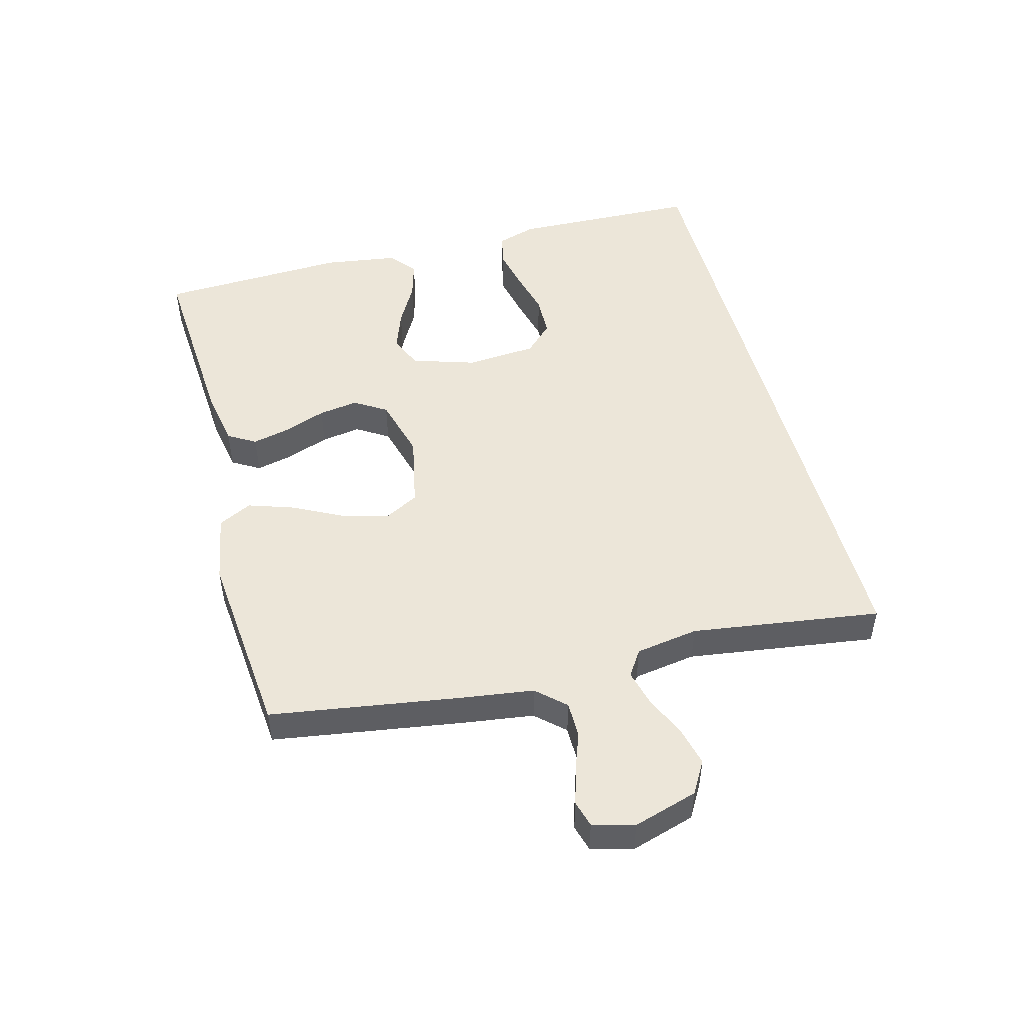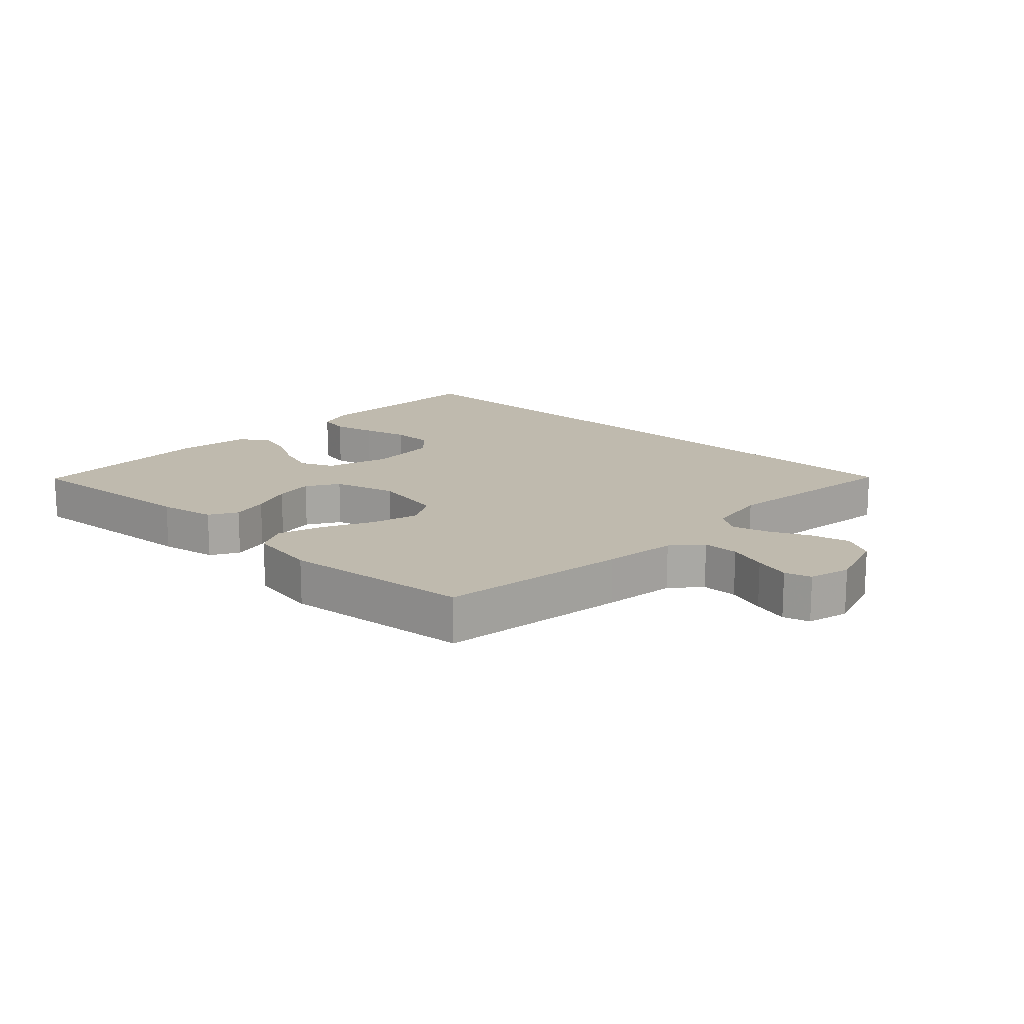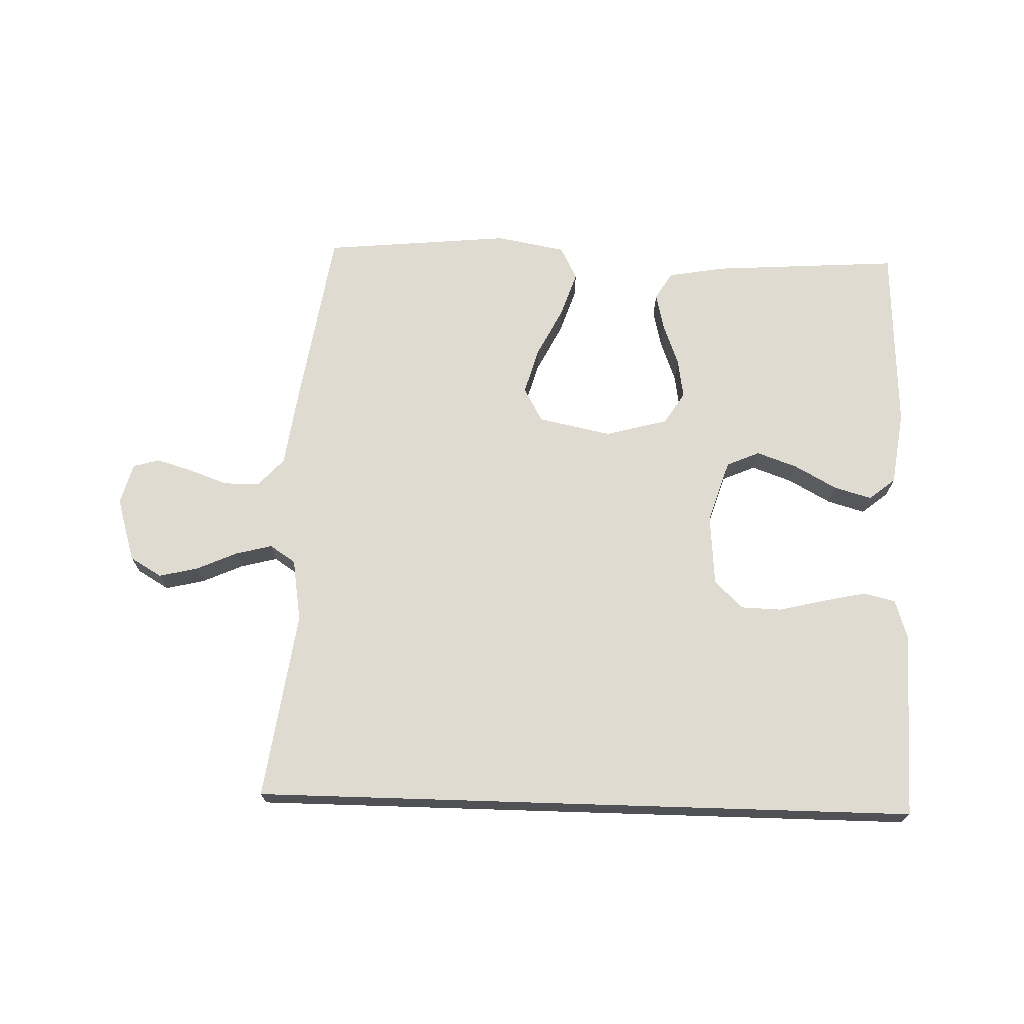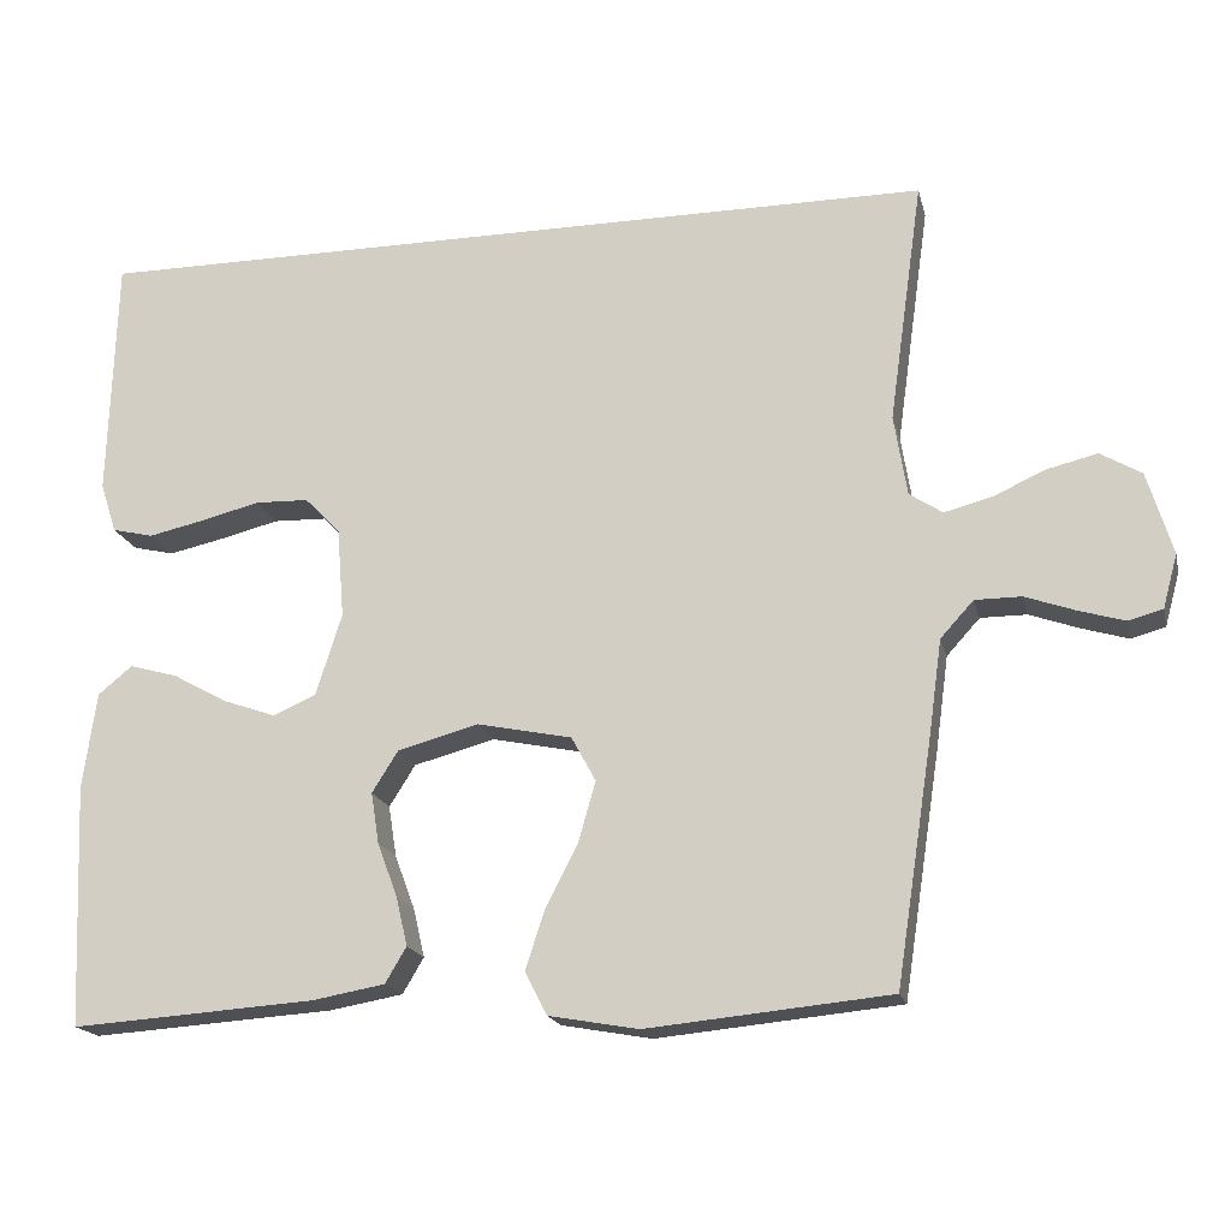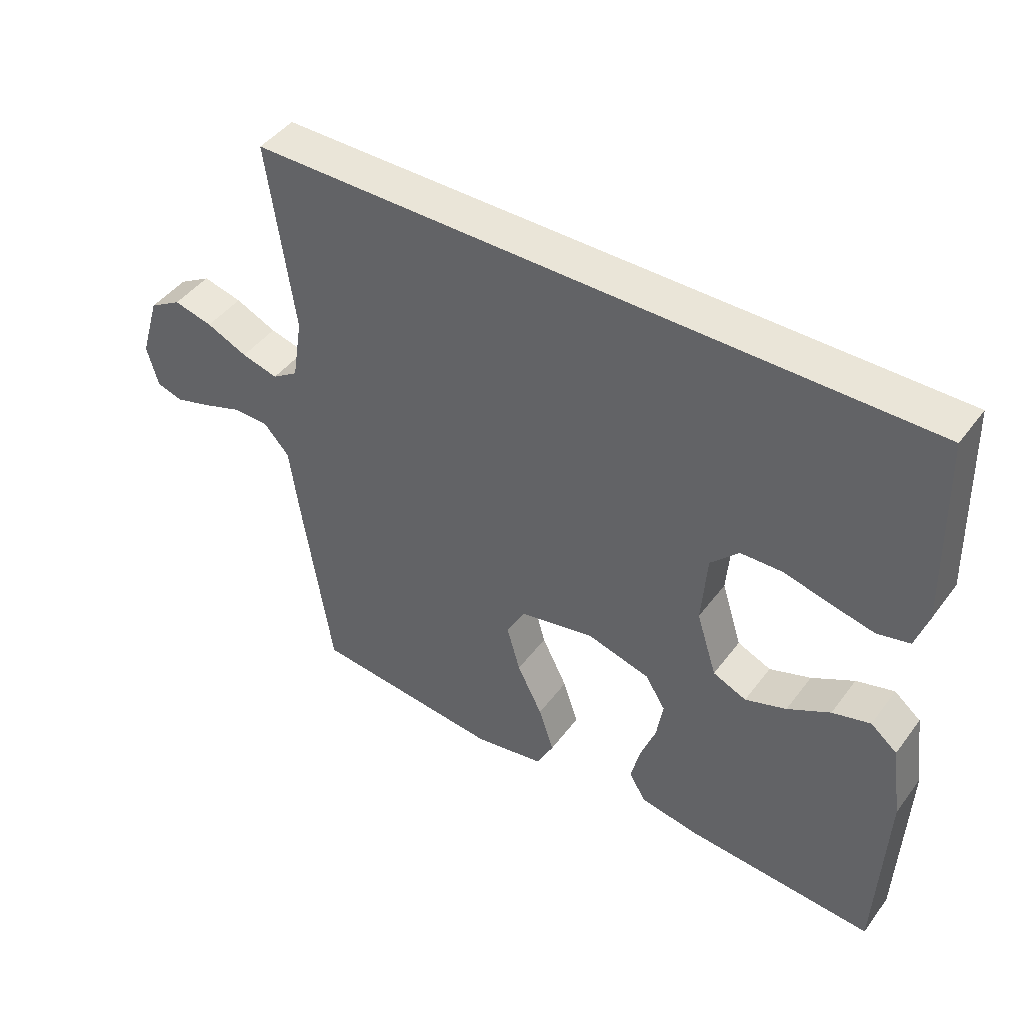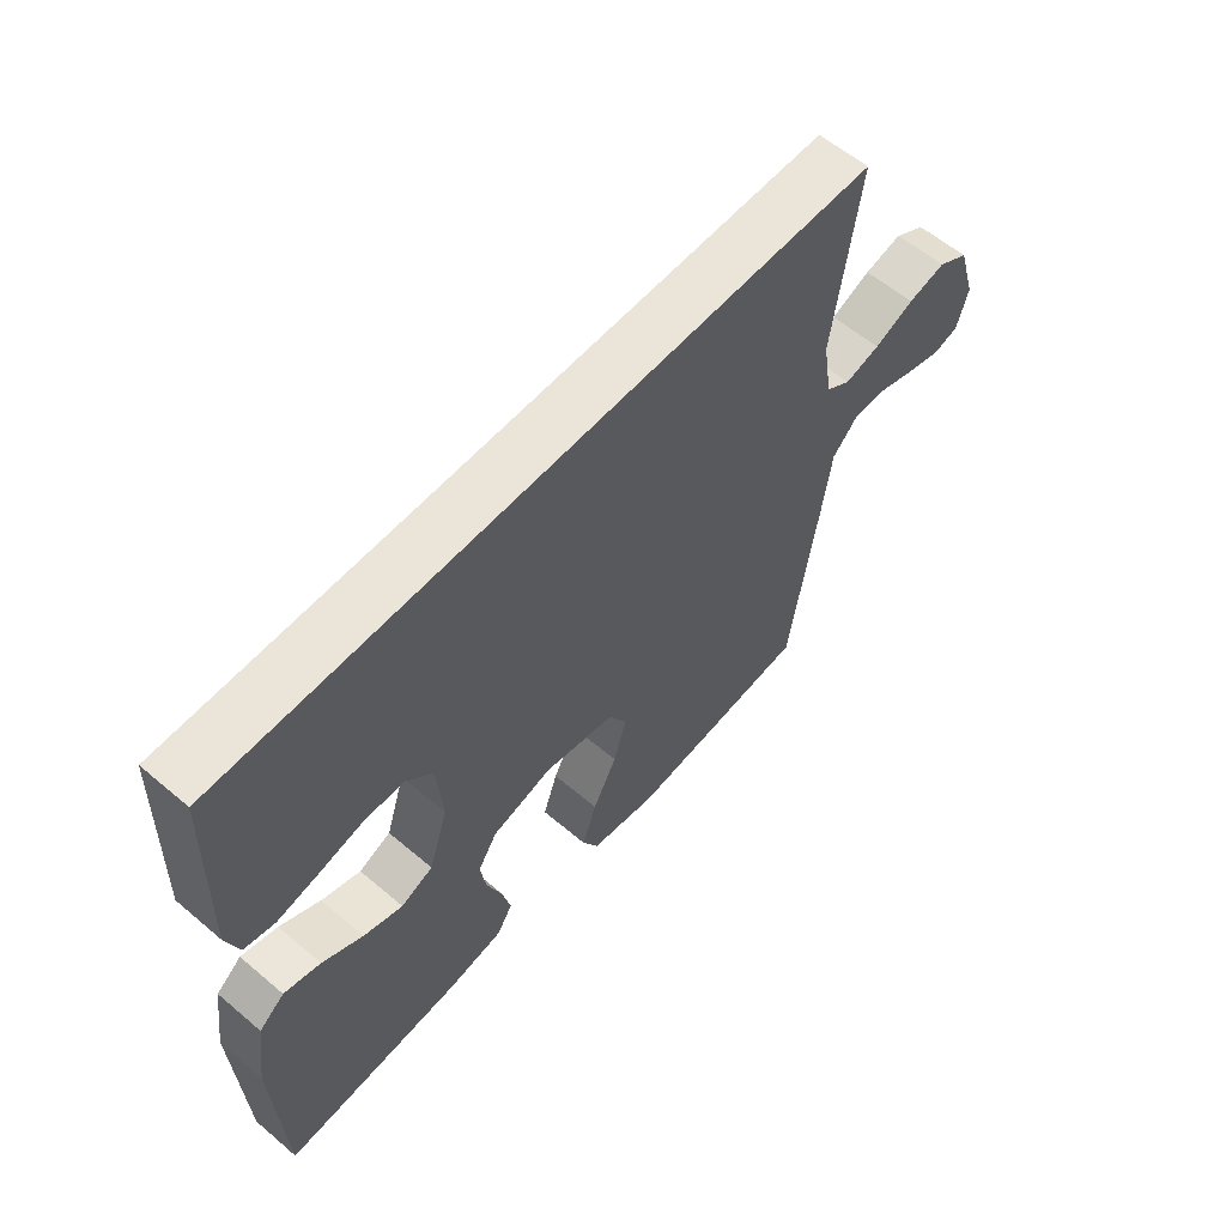
<metadata>
{"format":"obj","ext":"obj","renderer":"f3d","projection":"perspective","resolution":1024,"background":"white","views":[{"elev":49.3,"azim":-104.8,"up":"+Y"},{"elev":15.5,"azim":-137.0,"up":"+Y"},{"elev":70.2,"azim":1.8,"up":"+Y"},{"elev":-18.1,"azim":-166.9,"up":"+Z"},{"elev":44.8,"azim":34.3,"up":"+Z"},{"elev":59.3,"azim":131.0,"up":"+Z"}]}
</metadata>
<code>
v -0.5 0.07 -0.5
v -0.546 0.07 -0.2
v -0.562 0.07 -0.084
v -0.603 0.07 -0.039
v -0.66 0.07 -0.039
v -0.722 0.07 -0.061
v -0.779 0.07 -0.078
v -0.821 0.07 -0.066
v -0.839 0.07 0
v -0.808 0.07 0.102
v -0.757 0.07 0.132
v -0.695 0.07 0.117
v -0.63 0.07 0.088
v -0.572 0.07 0.073
v -0.531 0.07 0.1
v -0.515 0.07 0.2
v -0.557 0.07 0.5
v 0.5 0.07 0.5
v 0.509 0.07 0.2
v 0.489 0.07 0.138
v 0.438 0.07 0.126
v 0.369 0.07 0.141
v 0.296 0.07 0.159
v 0.23 0.07 0.157
v 0.186 0.07 0.112
v 0.177 0.07 0
v 0.209 0.07 -0.101
v 0.262 0.07 -0.124
v 0.327 0.07 -0.101
v 0.394 0.07 -0.064
v 0.454 0.07 -0.047
v 0.496 0.07 -0.081
v 0.513 0.07 -0.2
v 0.5 0.07 -0.5
v 0.2 0.07 -0.48
v 0.109 0.07 -0.464
v 0.083 0.07 -0.42
v 0.097 0.07 -0.36
v 0.122 0.07 -0.293
v 0.132 0.07 -0.23
v 0.1 0.07 -0.179
v 0 0.07 -0.152
v -0.117 0.07 -0.176
v -0.147 0.07 -0.231
v -0.126 0.07 -0.305
v -0.086 0.07 -0.384
v -0.062 0.07 -0.456
v -0.089 0.07 -0.509
v -0.2 0.07 -0.529
v -0.5 0 -0.5
v -0.546 0 -0.2
v -0.562 0 -0.084
v -0.603 0 -0.039
v -0.66 0 -0.039
v -0.722 0 -0.061
v -0.779 0 -0.078
v -0.821 0 -0.066
v -0.839 0 0
v -0.808 0 0.102
v -0.757 0 0.132
v -0.695 0 0.117
v -0.63 0 0.088
v -0.572 0 0.073
v -0.531 0 0.1
v -0.515 0 0.2
v -0.557 0 0.5
v 0.5 0 0.5
v 0.509 0 0.2
v 0.489 0 0.138
v 0.438 0 0.126
v 0.369 0 0.141
v 0.296 0 0.159
v 0.23 0 0.157
v 0.186 0 0.112
v 0.177 0 0
v 0.209 0 -0.101
v 0.262 0 -0.124
v 0.327 0 -0.101
v 0.394 0 -0.064
v 0.454 0 -0.047
v 0.496 0 -0.081
v 0.513 0 -0.2
v 0.5 0 -0.5
v 0.2 0 -0.48
v 0.109 0 -0.464
v 0.083 0 -0.42
v 0.097 0 -0.36
v 0.122 0 -0.293
v 0.132 0 -0.23
v 0.1 0 -0.179
v 0 0 -0.152
v -0.117 0 -0.176
v -0.147 0 -0.231
v -0.126 0 -0.305
v -0.086 0 -0.384
v -0.062 0 -0.456
v -0.089 0 -0.509
v -0.2 0 -0.529
f 45 46 47 48
f 44 45 48 49
f 36 37 38 39
f 36 39 40
f 35 36 40
f 34 35 40
f 33 34 40 41
f 29 30 31 32
f 28 29 32 33
f 20 21 22 23
f 18 19 20 23
f 16 17 18 23
f 16 23 24
f 15 16 24 25
f 10 11 12 13
f 10 13 14
f 9 10 14
f 8 9 14
f 5 6 7 8
f 5 8 14
f 4 5 14 15
f 49 1 2 3
f 44 49 3
f 43 44 3 4
f 42 43 4 15
f 28 33 41 42
f 27 28 42 15
f 26 27 15
f 15 25 26
f 97 96 95 94
f 98 97 94 93
f 88 87 86 85
f 89 88 85
f 89 85 84
f 89 84 83
f 90 89 83 82
f 81 80 79 78
f 82 81 78 77
f 72 71 70 69
f 72 69 68 67
f 72 67 66 65
f 73 72 65
f 74 73 65 64
f 62 61 60 59
f 63 62 59
f 63 59 58
f 63 58 57
f 57 56 55 54
f 63 57 54
f 64 63 54 53
f 52 51 50 98
f 52 98 93
f 53 52 93 92
f 64 53 92 91
f 91 90 82 77
f 64 91 77 76
f 64 76 75
f 75 74 64
f 1 50 51 2
f 2 51 52 3
f 3 52 53 4
f 4 53 54 5
f 5 54 55 6
f 6 55 56 7
f 7 56 57 8
f 8 57 58 9
f 9 58 59 10
f 10 59 60 11
f 11 60 61 12
f 12 61 62 13
f 13 62 63 14
f 14 63 64 15
f 15 64 65 16
f 16 65 66 17
f 17 66 67 18
f 18 67 68 19
f 19 68 69 20
f 20 69 70 21
f 21 70 71 22
f 22 71 72 23
f 23 72 73 24
f 24 73 74 25
f 25 74 75 26
f 26 75 76 27
f 27 76 77 28
f 28 77 78 29
f 29 78 79 30
f 30 79 80 31
f 31 80 81 32
f 32 81 82 33
f 33 82 83 34
f 34 83 84 35
f 35 84 85 36
f 36 85 86 37
f 37 86 87 38
f 38 87 88 39
f 39 88 89 40
f 40 89 90 41
f 41 90 91 42
f 42 91 92 43
f 43 92 93 44
f 44 93 94 45
f 45 94 95 46
f 46 95 96 47
f 47 96 97 48
f 48 97 98 49
f 49 98 50 1

</code>
